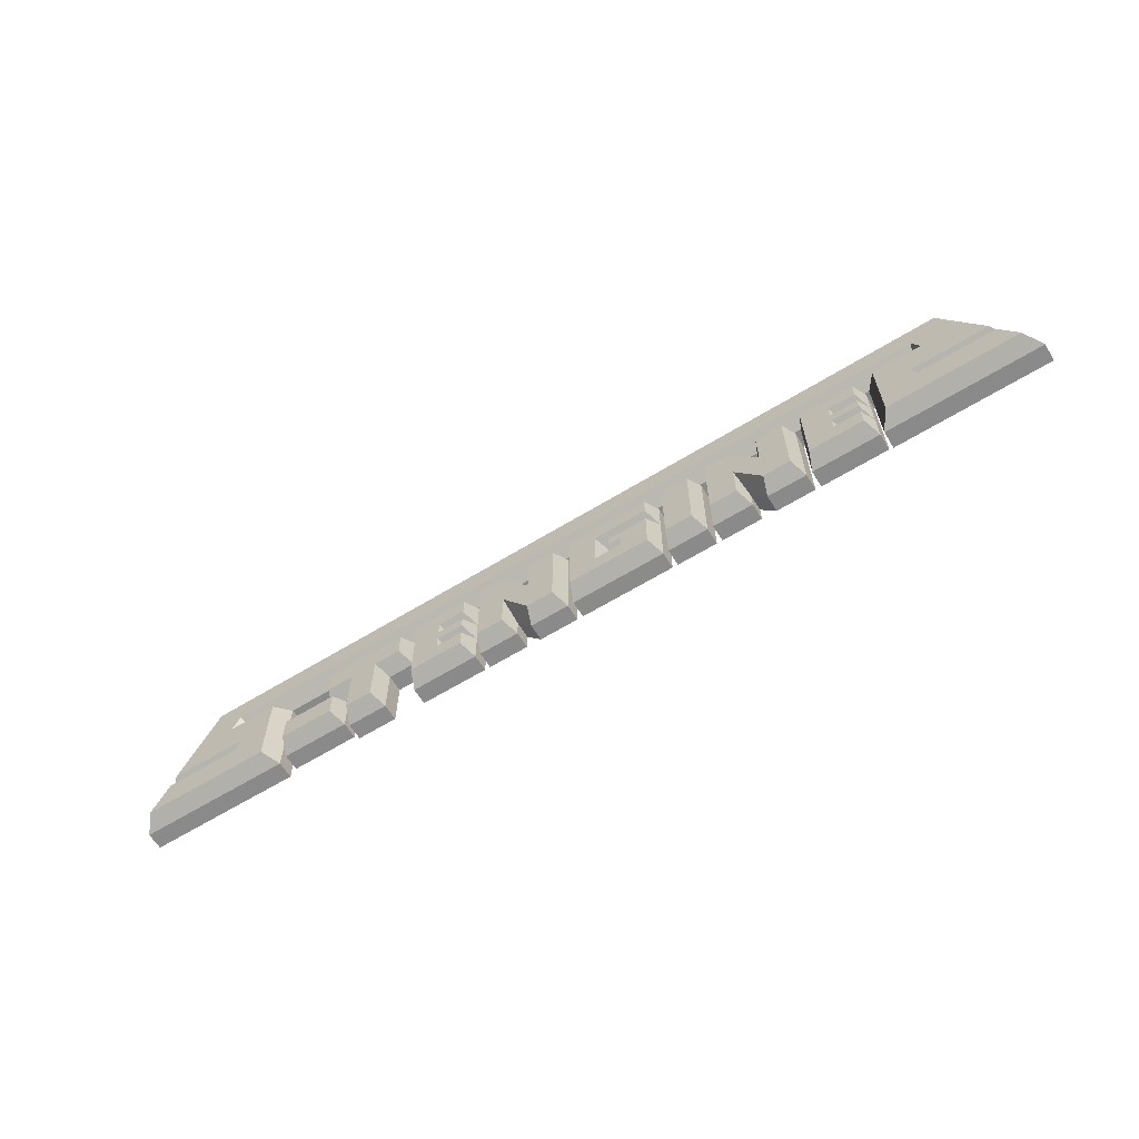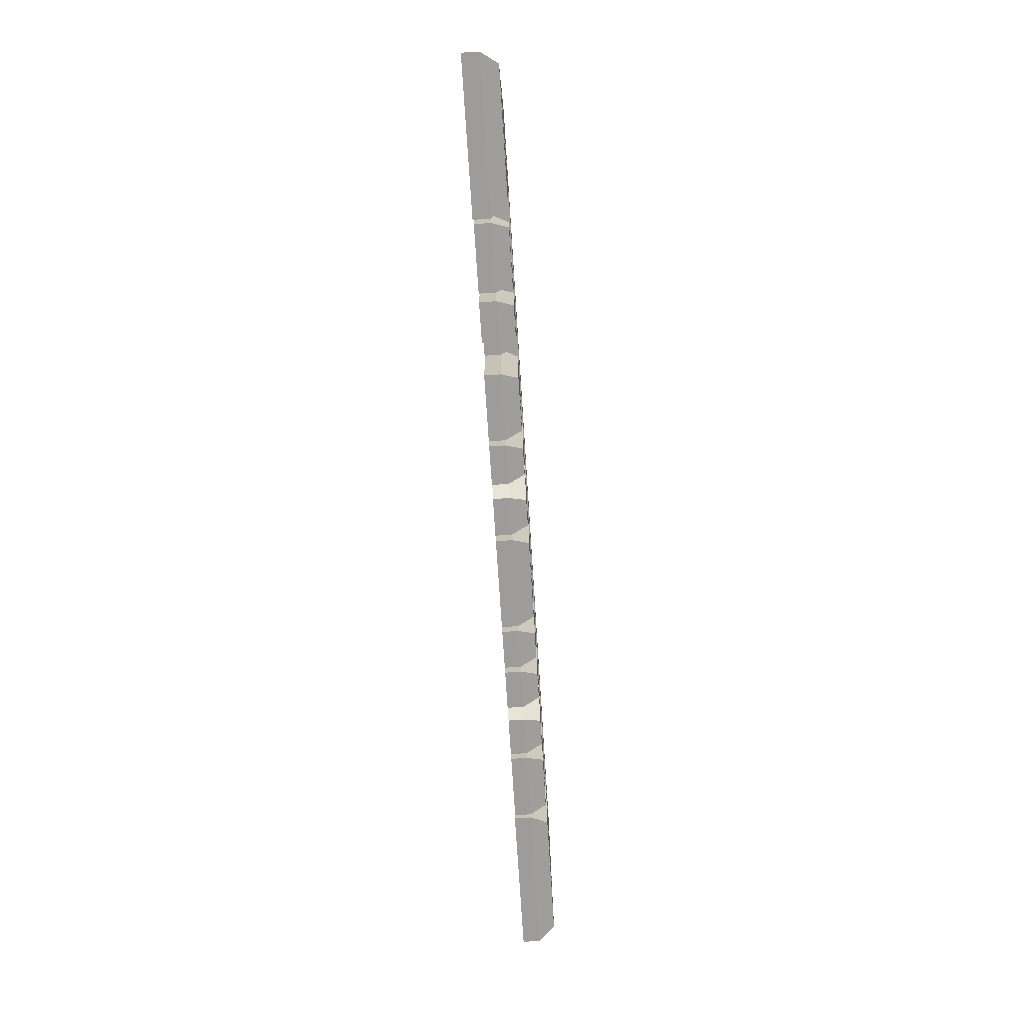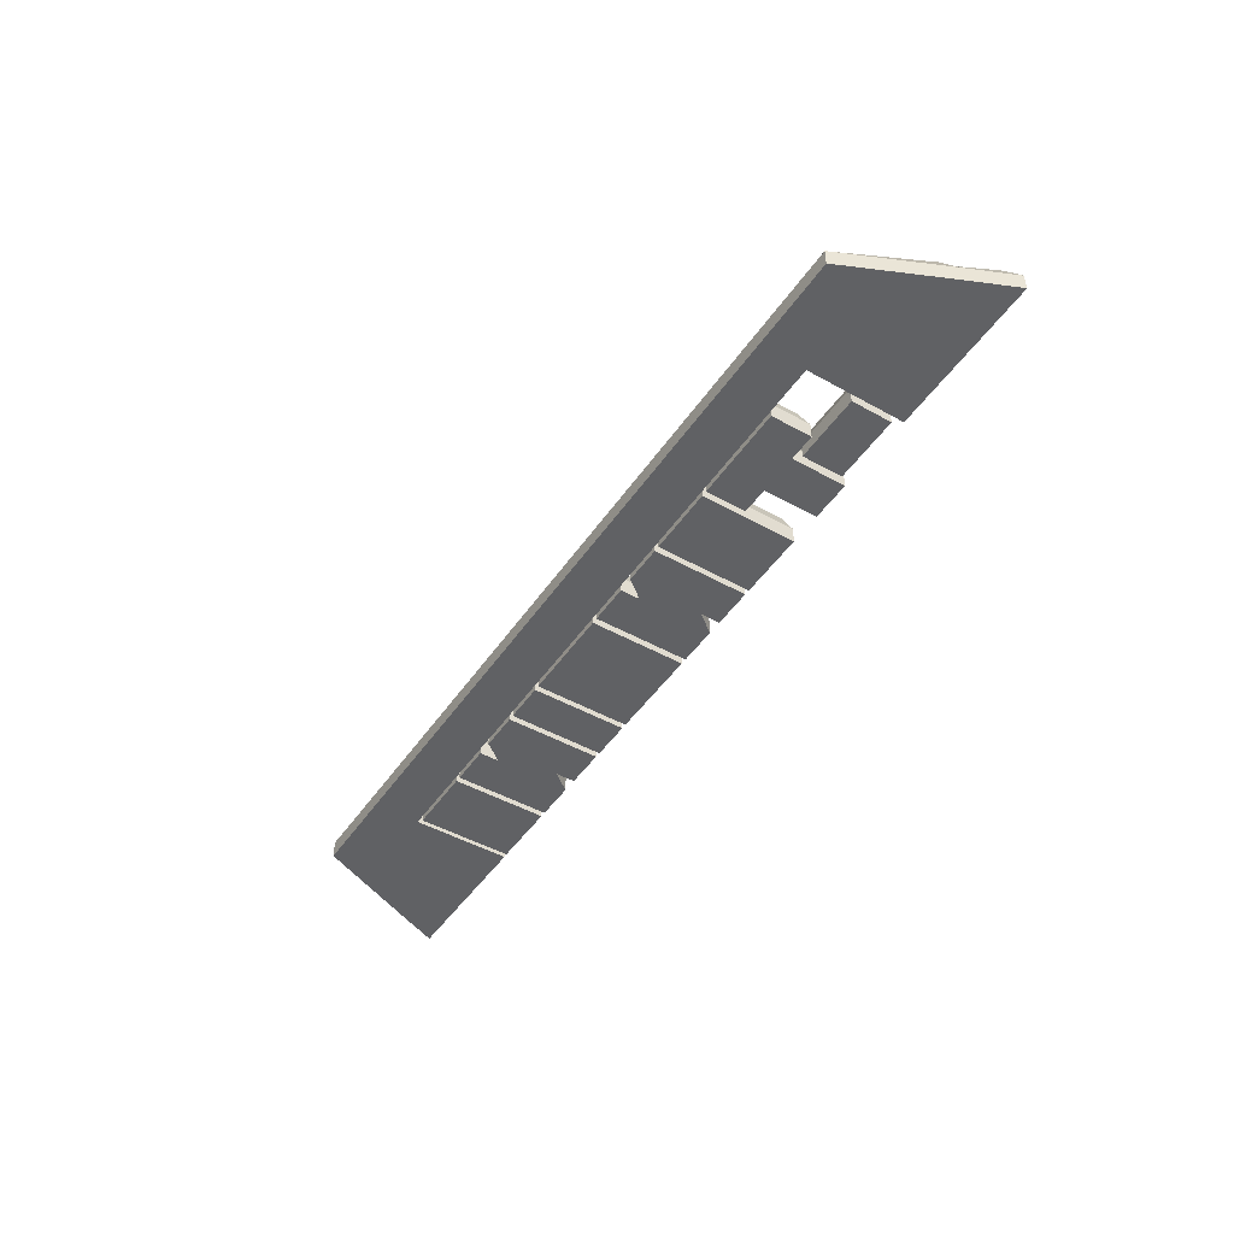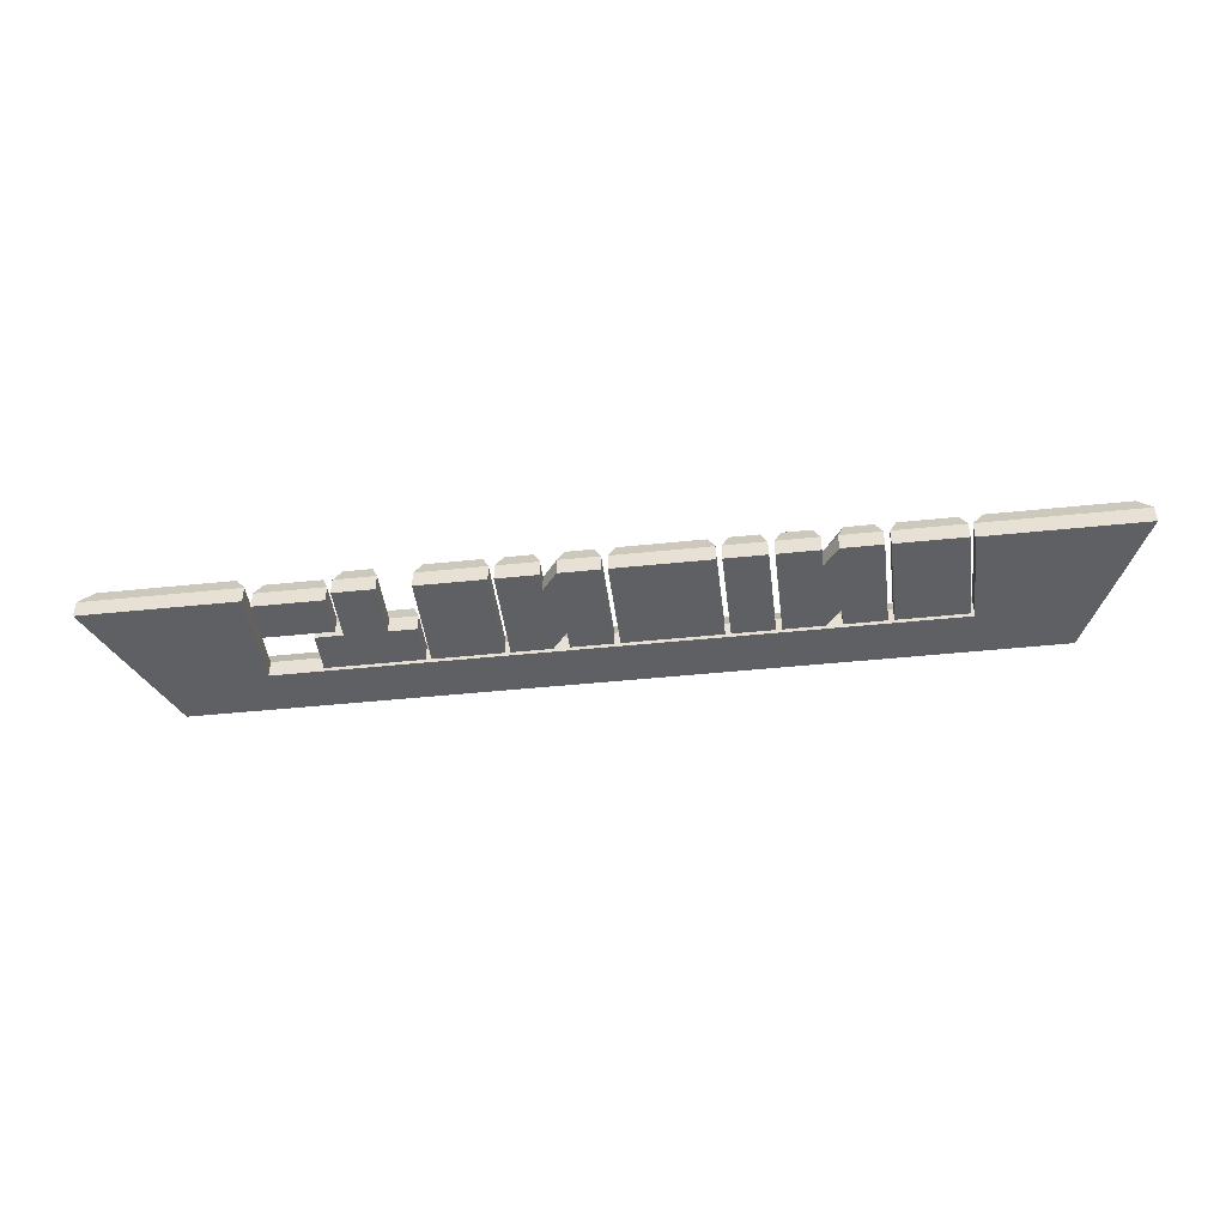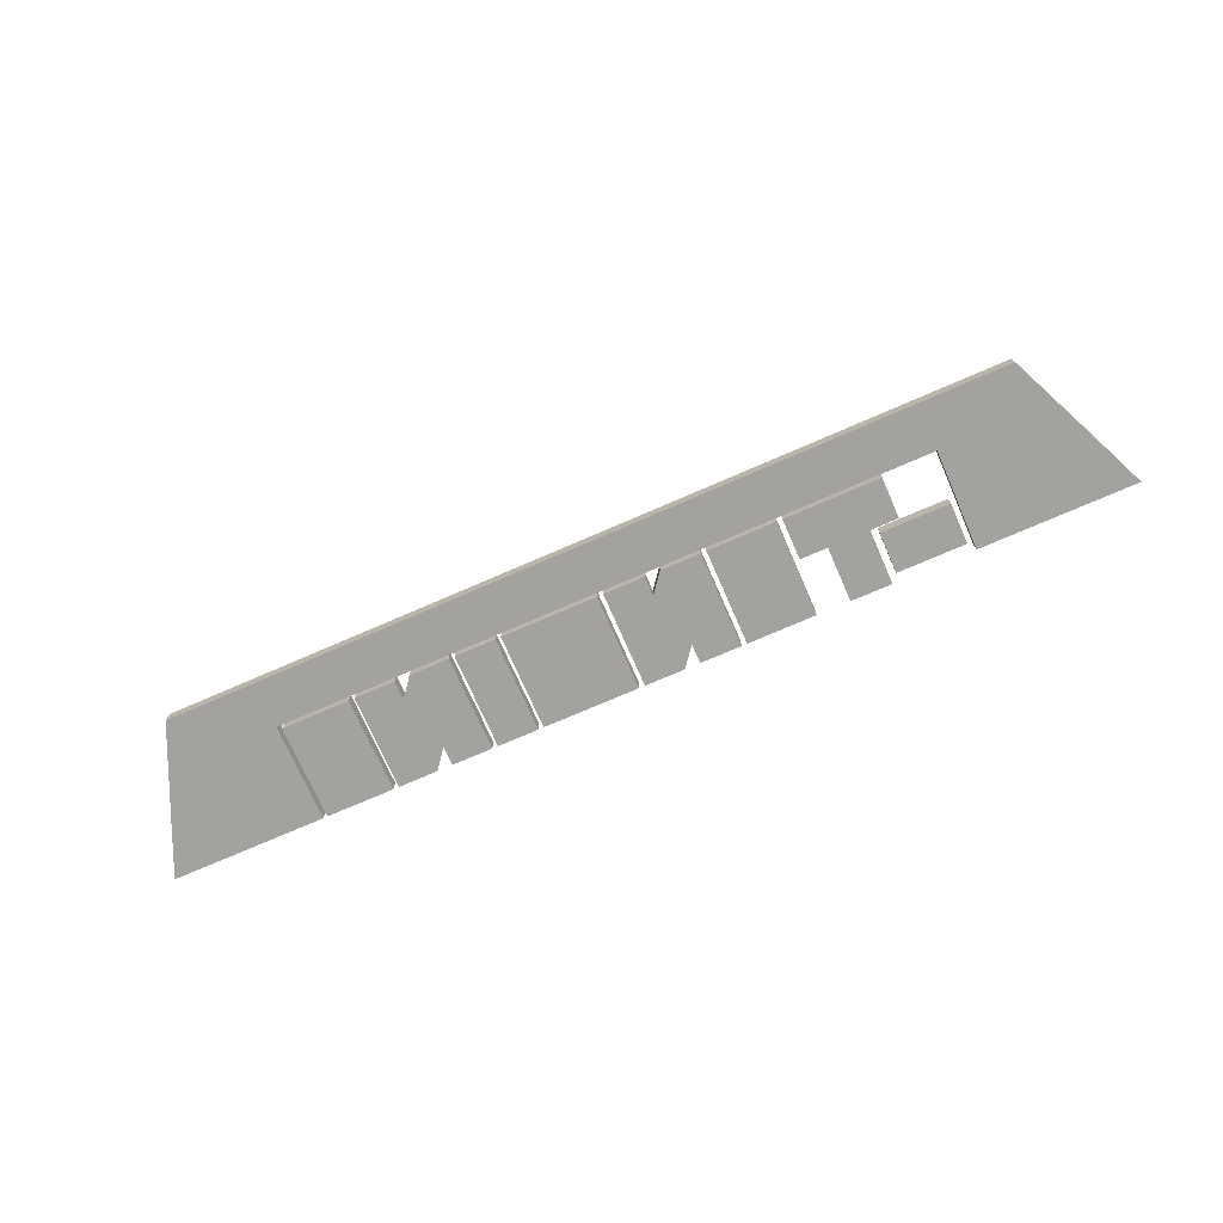
<metadata>
{"format":"obj","ext":"obj","renderer":"f3d","projection":"perspective","resolution":1024,"background":"white","views":[{"elev":-63.5,"azim":31.7,"up":"+Y"},{"elev":-70.1,"azim":-86.4,"up":"+Y"},{"elev":-46.8,"azim":-122.4,"up":"+Z"},{"elev":-44.4,"azim":7.0,"up":"+Z"},{"elev":-72.6,"azim":-156.4,"up":"+Z"}]}
</metadata>
<code>
v -0.1745 0.03879 -0.02841
v -0.1859 0.02739 0.02841
v -0.2324 -0.05325 0.02841
v -0.1745 -0.1236 -0.02841
v -0.1859 -0.1122 0.02841
v -0.2904 0.03879 -0.02841
v -0.279 0.02739 0.02841
v -0.2904 0.03879 0
v -0.1745 0.03879 0
v -0.1745 -0.1236 0
v -0.2904 -0.1236 -0.02841
v -0.2904 -0.1236 0
v -0.279 -0.1122 0.02841
v -0.1745 -0.06539 -0.02841
v -0.1859 -0.07754 0.02841
v -0.1745 -0.06539 0
v -0.221 -0.06539 0
v -0.2324 -0.07754 0.02841
v -0.2324 -0.0321 0.02841
v -0.1859 -0.05325 0.02841
v -0.221 -0.01892 0
v -0.1745 -0.01892 -0.02841
v -0.1745 -0.01892 0
v -0.1859 -0.0321 0.02841
v -0.2324 -0.005736 0.02841
v -0.1859 -0.005736 0.02841
v -0.279 -0.05325 0.02841
v -0.279 -0.0321 0.02841
v -0.2904 -0.06539 -0.02841
v -0.2904 -0.01892 -0.02841
v -0.2904 -0.05968 0
v -0.2904 -0.02566 0
v -0.4268 -0.04031 -0.02841
v -0.4382 -0.05171 0.02841
v -0.5426 -0.1096 -0.02841
v -0.5312 -0.09823 0.02841
v -0.5426 -0.1096 0
v -0.4268 -0.04031 0
v -0.5426 -0.04031 -0.02841
v -0.5426 -0.04031 0
v -0.5312 -0.05171 0.02841
v -0.4268 -0.1096 -0.02841
v -0.4268 -0.1096 0
v -0.4382 -0.09823 0.02841
v -0.404 -0.1122 0.02841
v -0.4154 -0.1236 -0.02841
v -0.311 0.02739 0.02841
v -0.2996 0.03879 -0.02841
v -0.4506 -0.01914 0.02841
v -0.462 -0.03053 -0.02841
v -0.462 -0.03053 0
v -0.4154 -0.1236 0
v -0.404 -0.01914 0.02841
v -0.4154 -0.03053 0
v -0.4154 -0.03053 -0.02841
v -0.2996 0.03879 0
v -0.4506 0.02739 0.02841
v -0.462 0.03879 0
v -0.462 0.03879 -0.02841
v -0.3575 -0.01914 0.02841
v -0.3461 -0.03053 -0.02841
v -0.3461 -0.03053 0
v -0.311 -0.01914 0.02841
v -0.2996 -0.03053 0
v -0.2996 -0.03053 -0.02841
v -0.3575 -0.1122 0.02841
v -0.3461 -0.1236 0
v -0.3461 -0.1236 -0.02841
v -0.3808 0.02739 0.02841
v -0.3808 0.03879 0
v -0.3808 0.03879 -0.02841
v -0.1539 -0.1122 0.02841
v -0.1653 -0.1236 -0.02841
v -0.01432 0.02739 0.02841
v -0.002919 0.03879 -0.02841
v -0.1074 0.02739 0.02841
v -0.09788 0.03879 -0.02841
v -0.09788 0.03879 0
v -0.1653 -0.1236 0
v -0.1539 0.02739 0.02841
v -0.1653 0.03879 0
v -0.1653 0.03879 -0.02841
v -0.06084 -0.04248 0.02841
v -0.07224 0.005665 -0.02841
v -0.07224 0.005665 0
v -0.002919 0.03879 0
v -0.06084 0.02739 0.02841
v -0.07224 0.03879 0
v -0.07224 0.03879 -0.02841
v -0.06084 -0.1122 0.02841
v -0.07033 -0.1236 -0.02841
v -0.07033 -0.1236 0
v -0.01432 -0.1122 0.02841
v -0.002919 -0.1236 0
v -0.002919 -0.1236 -0.02841
v -0.1074 -0.04232 0.02841
v -0.09596 -0.09046 -0.02841
v -0.09596 -0.09046 0
v -0.1074 -0.1122 0.02841
v -0.09596 -0.1236 0
v -0.09596 -0.1236 -0.02841
v 0.1696 0.03879 -0.02841
v 0.1581 0.02757 0.02841
v 0.09046 -0.05325 0.02841
v 0.1696 -0.1234 -0.02841
v 0.1581 -0.112 0.02841
v 0.00728 0.03879 -0.02841
v 0.01853 0.02757 0.02841
v 0.007206 0.03888 0
v 0.1696 0.03888 0
v 0.1696 -0.1233 0
v 0.00728 -0.1236 -0.02841
v 0.007206 -0.1235 0
v 0.01853 -0.112 0.02841
v 0.1696 -0.01892 -0.02841
v 0.1581 -0.03481 0.02841
v 0.1696 -0.01892 0
v 0.07783 -0.06539 0
v 0.07783 -0.01892 0
v 0.09046 -0.03481 0.02841
v 0.06505 -0.07754 0.02841
v 0.1116 -0.05325 0.02841
v 0.1003 -0.06539 0
v 0.1116 -0.07754 0.02841
v 0.06505 -0.005736 0.02841
v 0.1581 -0.005736 0.02841
v 0.1789 0.03879 -0.02841
v 0.1903 0.02739 0.02841
v 0.2482 -0.1236 -0.02841
v 0.2368 -0.1122 0.02841
v 0.2482 -0.1236 0
v 0.1789 0.03879 0
v 0.1789 -0.1236 -0.02841
v 0.1789 -0.1236 0
v 0.1903 -0.1122 0.02841
v 0.2482 0.03879 -0.02841
v 0.2482 0.03879 0
v 0.2368 0.02739 0.02841
v 0.5458 0.03879 -0.02841
v 0.5344 0.02739 0.02841
v 0.4879 -0.05325 0.02841
v 0.5458 -0.1236 -0.02841
v 0.5344 -0.1122 0.02841
v 0.43 0.03879 -0.02841
v 0.4414 0.02739 0.02841
v 0.43 0.03879 0
v 0.5458 0.03879 0
v 0.5458 -0.1236 0
v 0.43 -0.1236 -0.02841
v 0.43 -0.1236 0
v 0.4414 -0.1122 0.02841
v 0.5458 -0.06539 -0.02841
v 0.5344 -0.07754 0.02841
v 0.5458 -0.06539 0
v 0.4993 -0.06539 0
v 0.4879 -0.07754 0.02841
v 0.4879 -0.0321 0.02841
v 0.5344 -0.05325 0.02841
v 0.4993 -0.01892 0
v 0.5458 -0.01892 -0.02841
v 0.5458 -0.01892 0
v 0.5344 -0.0321 0.02841
v 0.4879 -0.005736 0.02841
v 0.5344 -0.005736 0.02841
v 0.4414 -0.05325 0.02841
v 0.4414 -0.0321 0.02841
v 0.43 -0.06539 -0.02841
v 0.43 -0.01892 -0.02841
v 0.43 -0.05968 0
v 0.43 -0.02566 0
v 0.2693 -0.1122 0.02841
v 0.2579 -0.1236 -0.02841
v 0.4089 0.02739 0.02841
v 0.4203 0.03879 -0.02841
v 0.3159 0.02739 0.02841
v 0.3253 0.03879 -0.02841
v 0.3253 0.03879 0
v 0.2579 -0.1236 0
v 0.2693 0.02739 0.02841
v 0.2579 0.03879 0
v 0.2579 0.03879 -0.02841
v 0.3624 -0.04248 0.02841
v 0.351 0.005665 -0.02841
v 0.351 0.005665 0
v 0.4203 0.03879 0
v 0.3624 0.02739 0.02841
v 0.351 0.03879 0
v 0.351 0.03879 -0.02841
v 0.3624 -0.1122 0.02841
v 0.3529 -0.1236 -0.02841
v 0.3529 -0.1236 0
v 0.4089 -0.1122 0.02841
v 0.4203 -0.1236 0
v 0.4203 -0.1236 -0.02841
v 0.3159 -0.04232 0.02841
v 0.3273 -0.09046 -0.02841
v 0.3273 -0.09046 0
v 0.3159 -0.1122 0.02841
v 0.3273 -0.1236 0
v 0.3273 -0.1236 -0.02841
v -0.6438 -0.04442 -0.02941
v -0.627 -0.03077 0.02941
v -0.7062 0.1236 -0.02941
v -0.6927 0.1081 0.02941
v -0.7062 0.1236 -1e-06
v -0.6438 -0.04442 -1e-06
v -0.782 -0.04442 -0.02941
v -0.782 -0.04442 -1e-06
v -0.7601 -0.03077 0.02941
v -0.6347 -0.05389 0.02941
v -0.7671 -0.05389 0.02941
v -0.5524 0.04448 -0.02941
v -0.5715 0.03268 0.02941
v -0.817 -0.1236 -0.02941
v -0.7956 -0.1118 0.02941
v -0.817 -0.1236 0
v -0.5524 0.04448 0
v -0.5524 -0.1236 -0.02941
v -0.5524 -0.1236 0
v -0.5715 -0.1118 0.02941
v -0.6312 0.04448 -0.02941
v -0.6564 0.03268 0.02941
v -0.6312 0.04448 0
v -0.644 0.06068 0.02941
v -0.5524 0.06068 0.02941
v -0.5524 0.1236 -0.02941
v -0.5524 0.1236 -1e-06
v -0.5524 0.1081 0.02941
v 0.6438 -0.04442 -0.02941
v 0.627 -0.03077 0.02941
v 0.7062 0.1236 -0.02941
v 0.6927 0.1081 0.02941
v 0.7062 0.1236 -1e-06
v 0.6438 -0.04442 -1e-06
v 0.782 -0.04442 -0.02941
v 0.782 -0.04442 -1e-06
v 0.7601 -0.03077 0.02941
v 0.6347 -0.05389 0.02941
v 0.7671 -0.05389 0.02941
v 0.5524 0.04448 -0.02941
v 0.5715 0.03268 0.02941
v 0.817 -0.1236 -0.02941
v 0.7956 -0.1118 0.02941
v 0.817 -0.1236 0
v 0.5524 0.04448 0
v 0.5524 -0.1236 -0.02941
v 0.5524 -0.1236 0
v 0.5715 -0.1118 0.02941
v 0.6312 0.04448 -0.02941
v 0.6564 0.03268 0.02941
v 0.6312 0.04448 0
v 0.644 0.06068 0.02941
v 0.5524 0.06068 0.02941
v 0.5524 0.1236 -0.02941
v 0.5524 0.1236 -1e-06
v 0.5524 0.1081 0.02941
f 23 9 2 26
f 17 3 18
f 12 10 5 13
f 9 8 7 2
f 1 6 8 9
f 11 4 10 12
f 31 29 11 12
f 27 31 12 13
f 10 16 15 5
f 4 14 16 10
f 16 17 18 15
f 23 21 19 24
f 17 16 20 3
f 14 22 23 16
f 16 23 24 20
f 21 25 19
f 22 1 9 23
f 21 23 26 25
f 6 1 22 30
f 18 13 5 15
f 19 3 20 24
f 26 2 7 25
f 3 27 13 18
f 19 28 27 3
f 25 7 28 19
f 29 14 4 11
f 30 22 14 29
f 28 32 31 27
f 32 30 29 31
f 8 32 28 7
f 6 30 32 8
f 43 38 34 44
f 40 37 36 41
f 39 35 37 40
f 33 39 40 38
f 38 40 41 34
f 42 33 38 43
f 35 42 43 37
f 37 43 44 36
f 35 39 33 42
f 44 34 41 36
f 67 52 46 68
f 58 70 71 59
f 54 51 50 55
f 53 49 51 54
f 45 53 54 52
f 52 54 55 46
f 57 69 70 58
f 49 57 58 51
f 51 58 59 50
f 64 62 61 65
f 63 60 62 64
f 47 63 64 56
f 56 64 65 48
f 66 45 52 67
f 60 66 67 62
f 62 67 68 61
f 49 53 69 57
f 71 55 50 59
f 60 53 45 66
f 68 46 55 61
f 69 60 63 47
f 69 53 60
f 70 69 47 56
f 71 70 56 48
f 61 71 48 65
f 61 55 71
f 100 79 73 101
f 88 86 75 89
f 81 78 77 82
f 80 76 78 81
f 72 80 81 79
f 79 81 82 73
f 78 85 84 77
f 76 83 85 78
f 87 74 86 88
f 83 87 88 85
f 85 88 89 84
f 94 92 91 95
f 93 90 92 94
f 74 93 94 86
f 86 94 95 75
f 92 98 97 91
f 90 96 98 92
f 99 72 79 100
f 96 99 100 98
f 98 100 101 97
f 96 80 72 99
f 97 82 77 84
f 83 93 74 87
f 83 96 90 93
f 76 80 96 83
f 101 73 82 97
f 95 84 89 75
f 97 84 95 91
f 117 110 103 126
f 119 118 104 120
f 113 111 106 114
f 110 109 108 103
f 102 107 109 110
f 112 105 111 113
f 107 112 113 109
f 109 113 114 108
f 111 117 116 106
f 105 115 117 111
f 117 119 120 116
f 123 118 121 124
f 118 123 122 104
f 123 124 122
f 118 119 125 121
f 115 102 110 117
f 119 117 126 125
f 107 102 115 105 112
f 122 116 120 104
f 126 103 108 125
f 125 108 114 121
f 121 114 106 124
f 124 106 116 122
f 137 132 128 138
f 134 131 130 135
f 133 129 131 134
f 127 133 134 132
f 132 134 135 128
f 136 127 132 137
f 129 136 137 131
f 131 137 138 130
f 129 133 127 136
f 138 128 135 130
f 161 147 140 164
f 155 141 156
f 150 148 143 151
f 147 146 145 140
f 139 144 146 147
f 149 142 148 150
f 169 167 149 150
f 165 169 150 151
f 148 154 153 143
f 142 152 154 148
f 154 155 156 153
f 161 159 157 162
f 155 154 158 141
f 152 160 161 154
f 154 161 162 158
f 159 163 157
f 160 139 147 161
f 159 161 164 163
f 144 139 160 168
f 156 151 143 153
f 157 141 158 162
f 164 140 145 163
f 141 165 151 156
f 157 166 165 141
f 163 145 166 157
f 167 152 142 149
f 168 160 152 167
f 166 170 169 165
f 170 168 167 169
f 146 170 166 145
f 144 168 170 146
f 199 178 172 200
f 187 185 174 188
f 180 177 176 181
f 179 175 177 180
f 171 179 180 178
f 178 180 181 172
f 177 184 183 176
f 175 182 184 177
f 186 173 185 187
f 182 186 187 184
f 184 187 188 183
f 193 191 190 194
f 192 189 191 193
f 173 192 193 185
f 185 193 194 174
f 191 197 196 190
f 189 195 197 191
f 198 171 178 199
f 195 198 199 197
f 197 199 200 196
f 195 179 171 198
f 196 181 176 183
f 182 192 173 186
f 182 195 189 192
f 175 179 195 182
f 200 172 181 196
f 194 183 188 174
f 196 183 194 190
f 211 208 216 215
f 208 206 202 209
f 203 207 208 205
f 205 208 209 204
f 206 210 202
f 208 207 214 216
f 206 208 211 210
f 219 217 213 220
f 218 212 217 219
f 214 218 219 216
f 216 219 220 215
f 217 223 222 213
f 223 224 222
f 222 209 202 213
f 203 221 207
f 207 221 212 201
f 201 212 218
f 201 218 214 207
f 224 204 209 222
f 220 210 211 215
f 213 202 210 220
f 224 223 217 225
f 203 226 212 221
f 203 205 227 226
f 205 204 228 227
f 225 228 204 224
f 239 243 244 236
f 236 237 230 234
f 231 233 236 235
f 233 232 237 236
f 234 230 238
f 236 244 242 235
f 234 238 239 236
f 247 248 241 245
f 246 247 245 240
f 242 244 247 246
f 244 243 248 247
f 245 241 250 251
f 251 250 252
f 250 241 230 237
f 231 235 249
f 235 229 240 249
f 229 246 240
f 229 235 242 246
f 252 250 237 232
f 248 243 239 238
f 241 248 238 230
f 225 253 256 228
f 217 245 253 225
f 212 240 245 217
f 226 254 240 212
f 227 255 254 226
f 228 256 255 227
f 252 253 245 251
f 231 249 240 254
f 231 254 255 233
f 233 255 256 232
f 253 252 232 256

</code>
